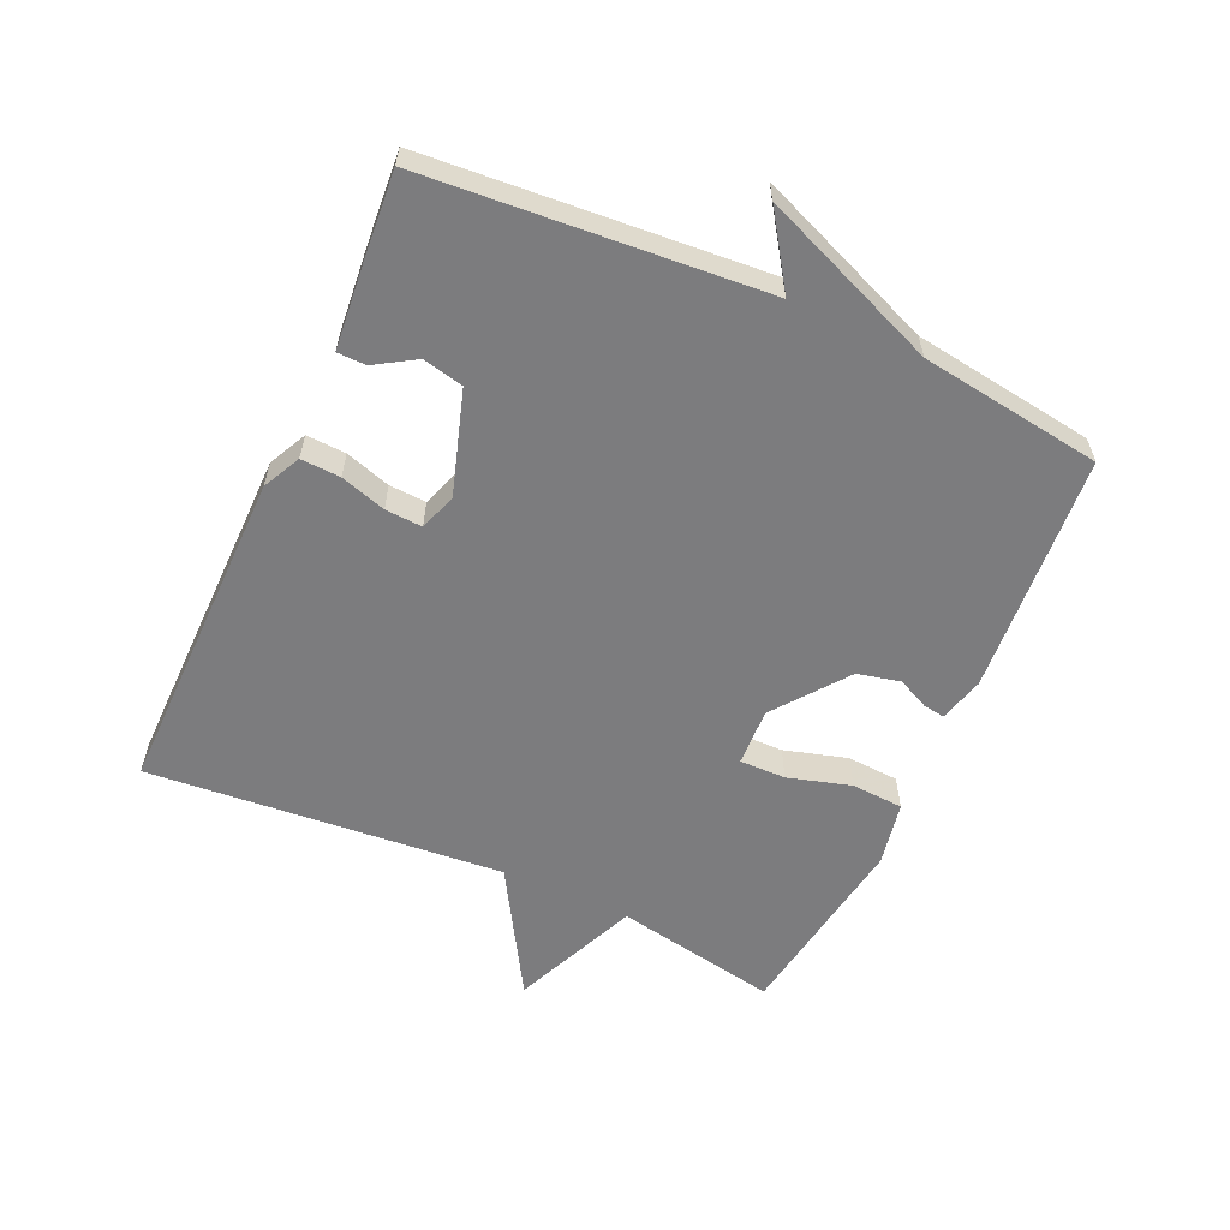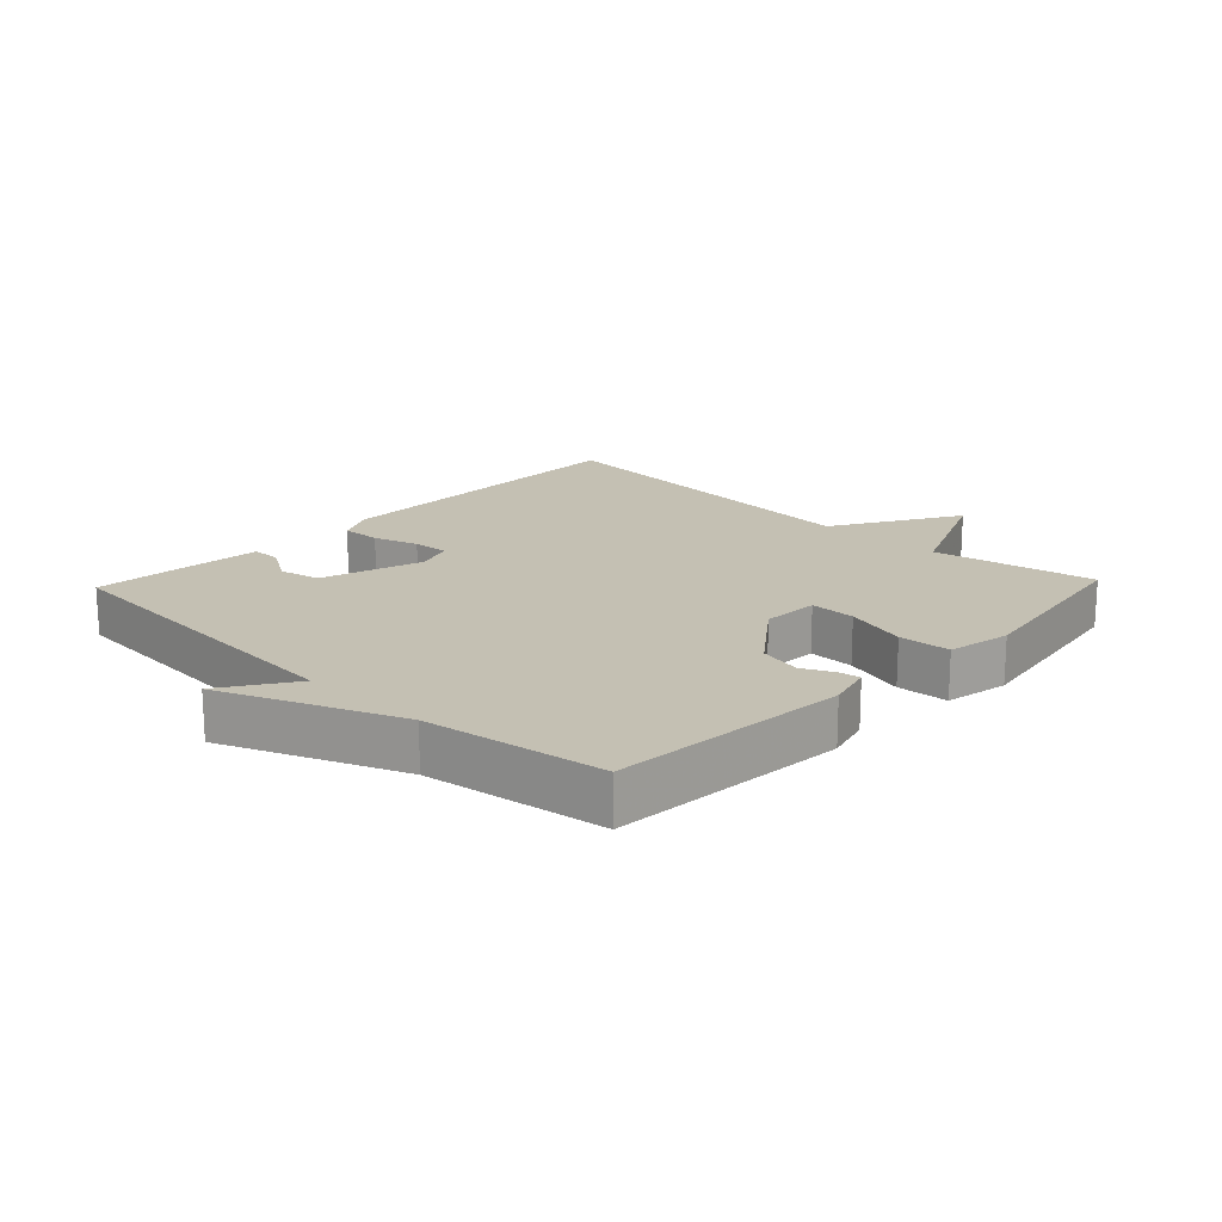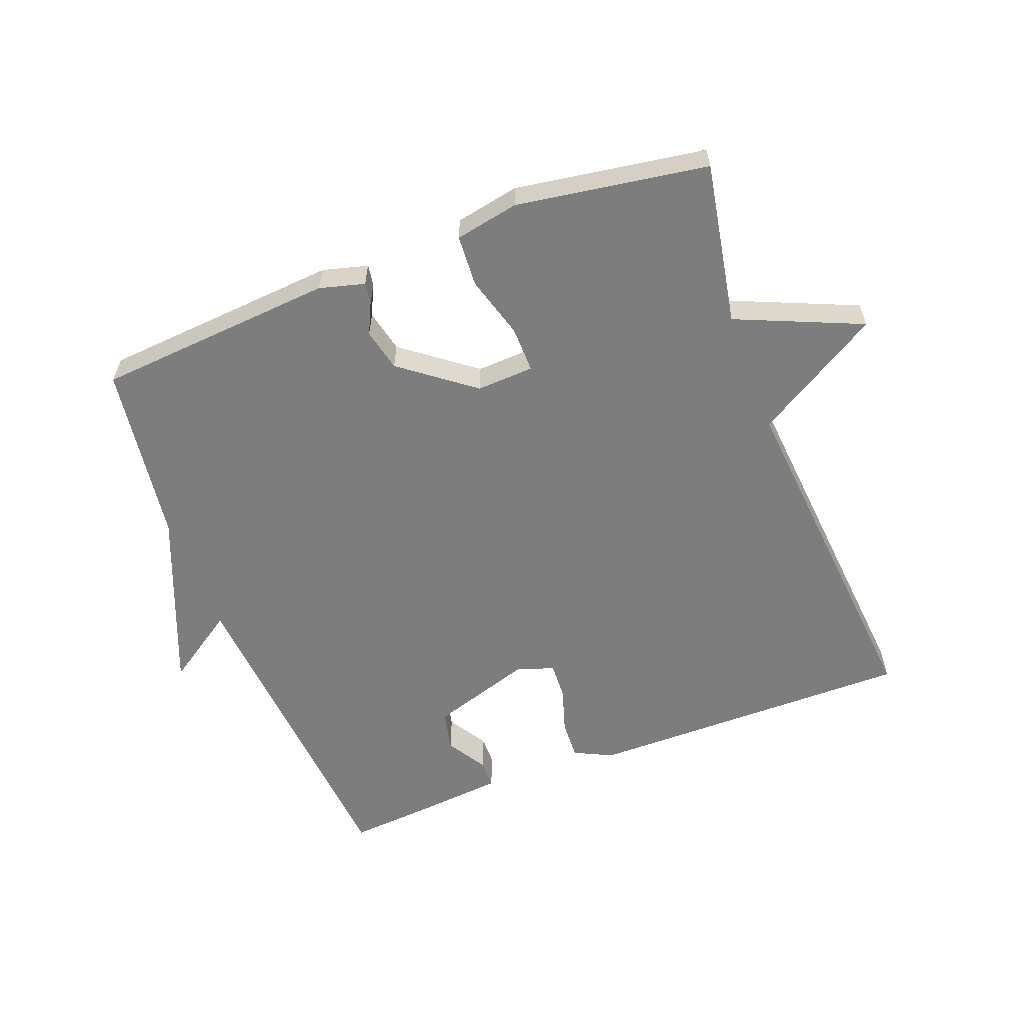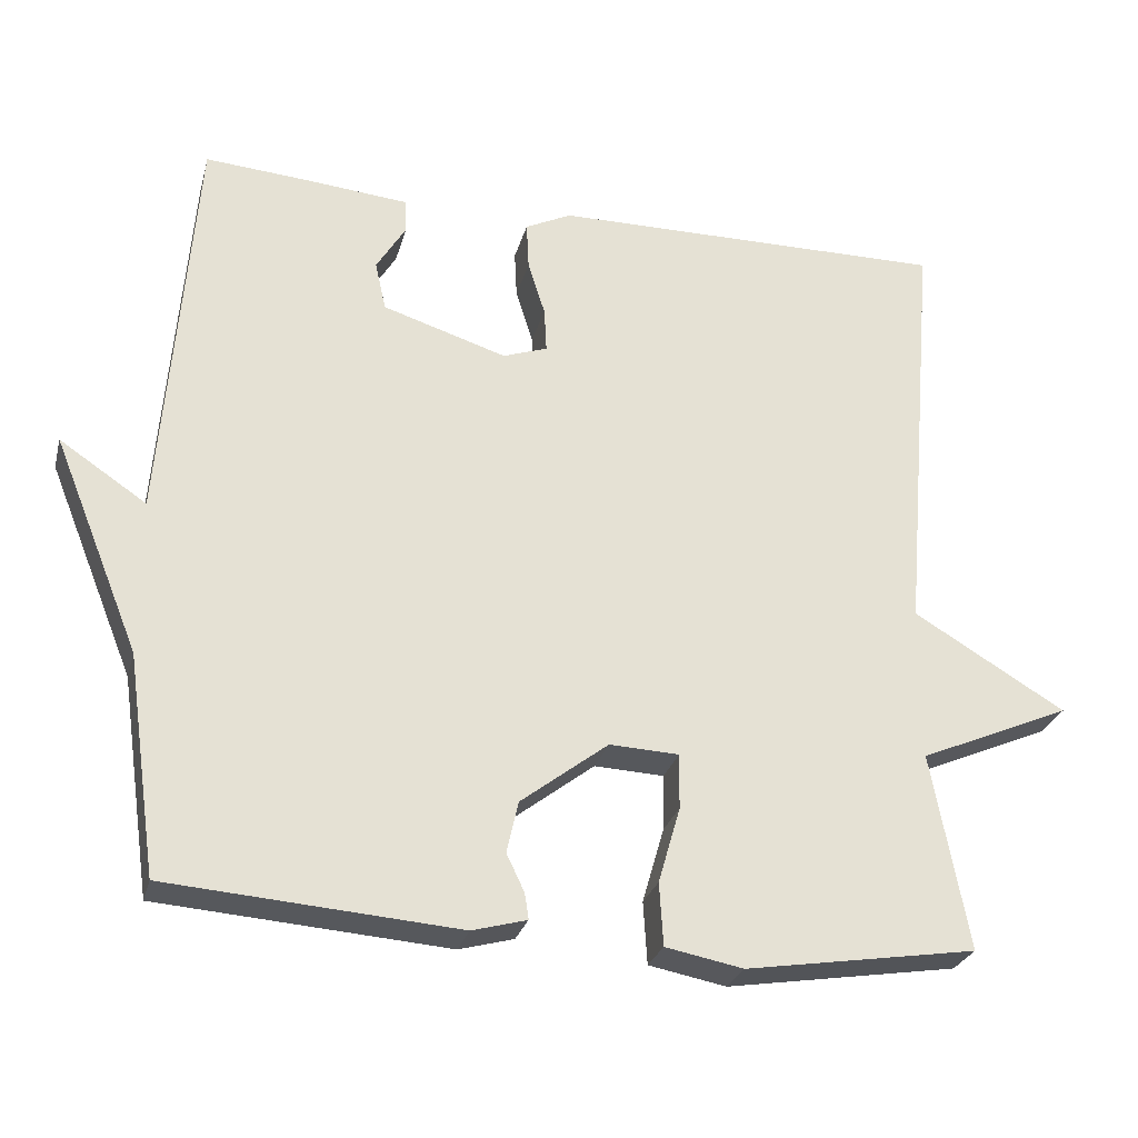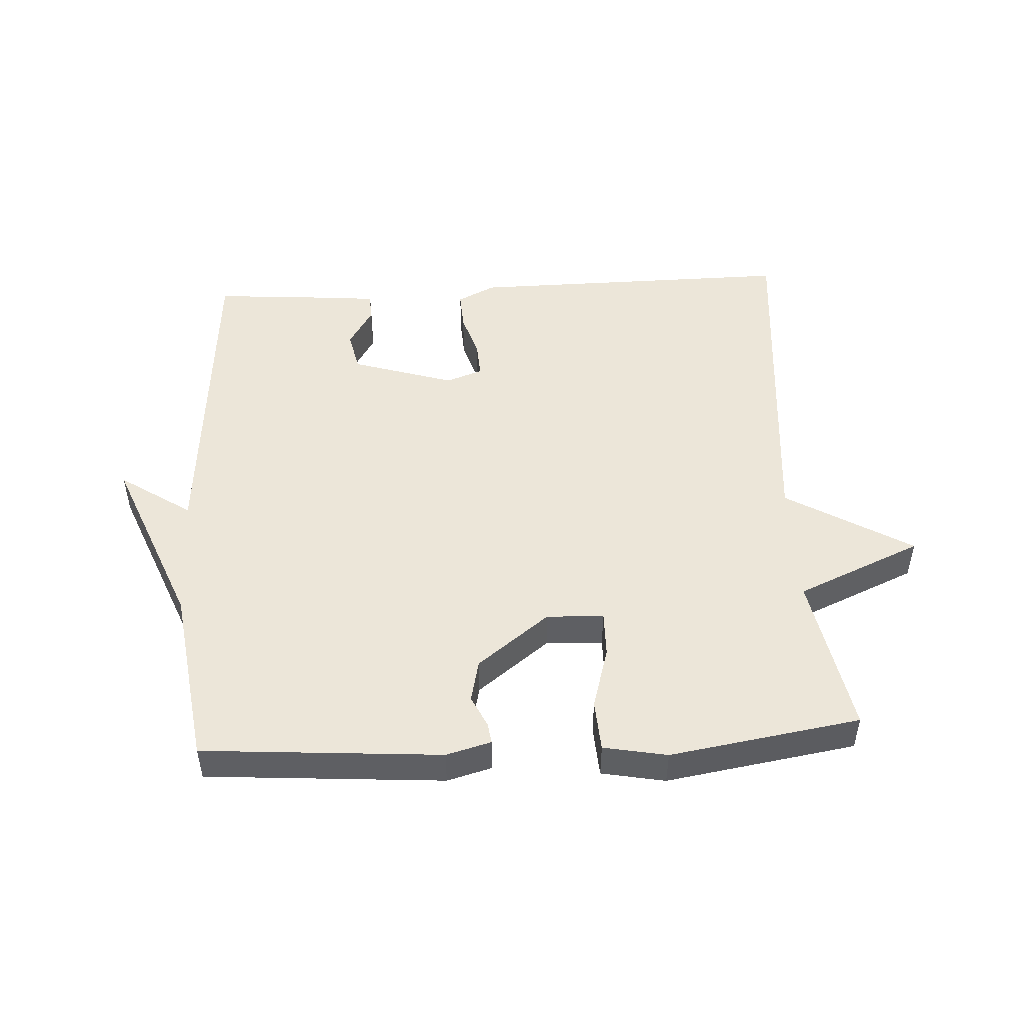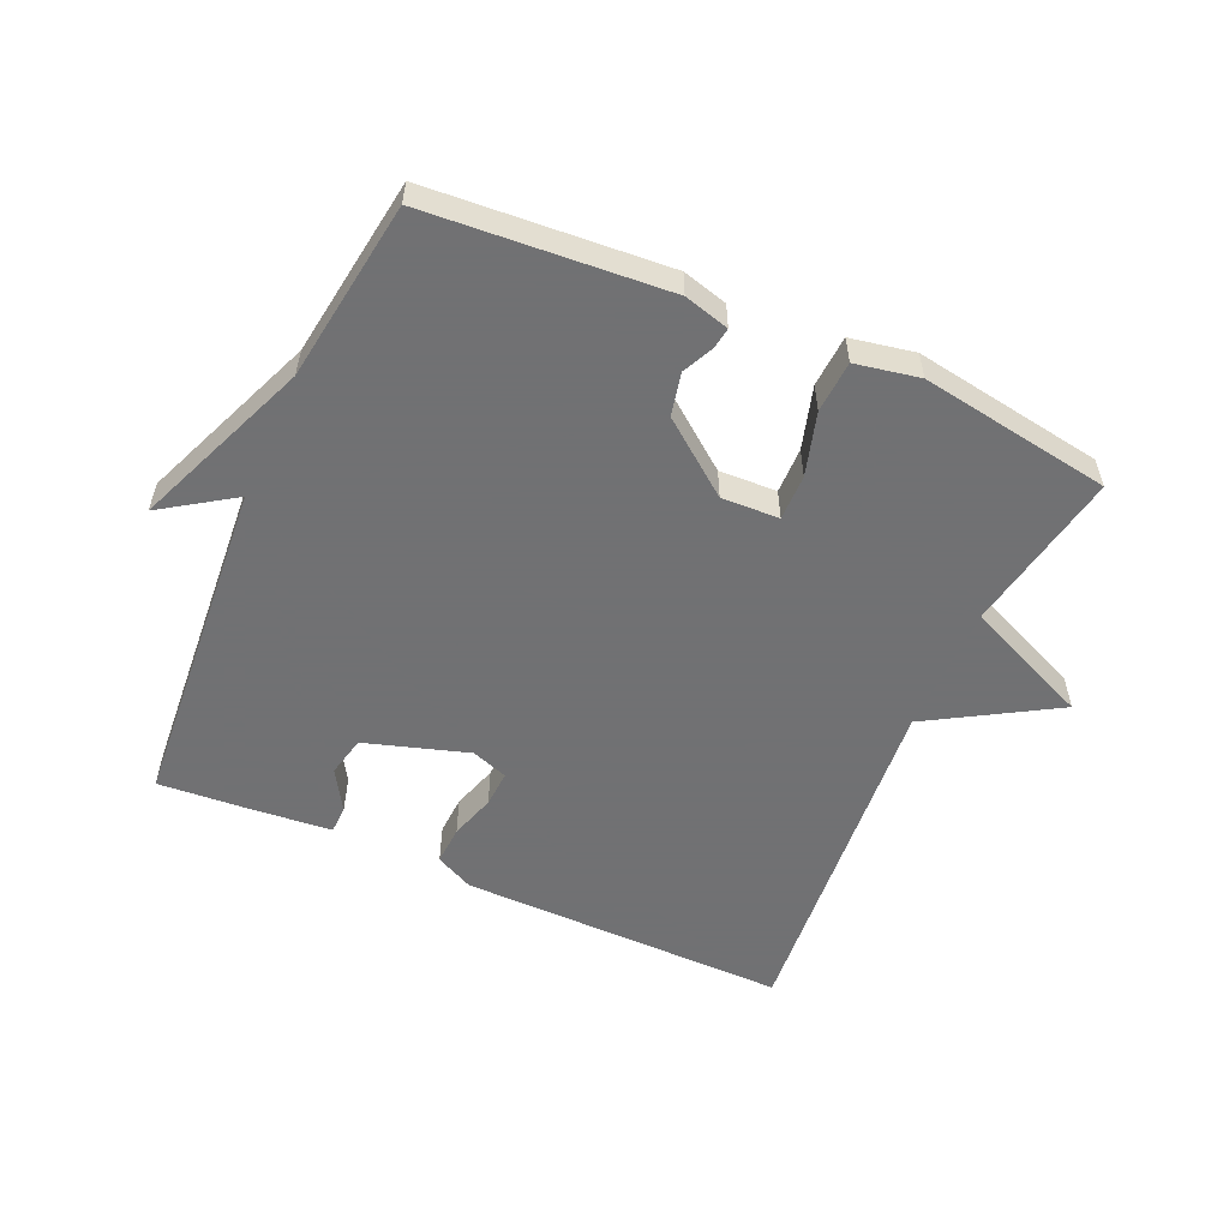
<metadata>
{"format":"obj","ext":"obj","renderer":"f3d","projection":"perspective","resolution":1024,"background":"white","views":[{"elev":-58.9,"azim":65.7,"up":"+Y"},{"elev":18.0,"azim":133.5,"up":"+Y"},{"elev":-59.2,"azim":-159.0,"up":"+Y"},{"elev":-27.2,"azim":165.7,"up":"+Z"},{"elev":49.0,"azim":176.8,"up":"+Y"},{"elev":-55.3,"azim":156.0,"up":"+Y"}]}
</metadata>
<code>
v 0.5 0.07 0.5
v 0.54 0.07 -0.02
v 0.651 0.07 0.054
v 0.54 0.07 -0.22
v 0.5 0.07 -0.5
v 0.129 0.07 -0.528
v 0.059 0.07 -0.509
v 0.064 0.07 -0.476
v 0.087 0.07 -0.428
v 0.072 0.07 -0.362
v -0.04 0.07 -0.276
v -0.129 0.07 -0.28
v -0.128 0.07 -0.351
v -0.1 0.07 -0.448
v -0.105 0.07 -0.528
v -0.204 0.07 -0.547
v -0.5 0.07 -0.5
v -0.453 0.07 -0.248
v -0.648 0.07 -0.164
v -0.453 0.07 -0.048
v -0.5 0.07 0.5
v 0.01 0.07 0.496
v 0.069 0.07 0.467
v 0.066 0.07 0.406
v 0.044 0.07 0.336
v 0.041 0.07 0.279
v 0.098 0.07 0.259
v 0.257 0.07 0.309
v 0.271 0.07 0.372
v 0.233 0.07 0.434
v 0.234 0.07 0.478
v 0.367 0.07 0.49
v 0.5 0 0.5
v 0.54 0 -0.02
v 0.651 0 0.054
v 0.54 0 -0.22
v 0.5 0 -0.5
v 0.129 0 -0.528
v 0.059 0 -0.509
v 0.064 0 -0.476
v 0.087 0 -0.428
v 0.072 0 -0.362
v -0.04 0 -0.276
v -0.129 0 -0.28
v -0.128 0 -0.351
v -0.1 0 -0.448
v -0.105 0 -0.528
v -0.204 0 -0.547
v -0.5 0 -0.5
v -0.453 0 -0.248
v -0.648 0 -0.164
v -0.453 0 -0.048
v -0.5 0 0.5
v 0.01 0 0.496
v 0.069 0 0.467
v 0.066 0 0.406
v 0.044 0 0.336
v 0.041 0 0.279
v 0.098 0 0.259
v 0.257 0 0.309
v 0.271 0 0.372
v 0.233 0 0.434
v 0.234 0 0.478
v 0.367 0 0.49
f 32 1 2
f 31 32 2
f 30 31 2
f 29 30 2
f 28 29 2
f 27 28 2
f 26 27 2
f 23 24 25
f 22 23 25
f 21 22 25
f 20 21 25
f 20 25 26
f 18 19 20
f 18 20 26 2
f 16 17 18
f 15 16 18
f 14 15 18
f 13 14 18
f 12 13 18
f 11 12 18 2
f 7 8 9
f 6 7 9
f 5 6 9
f 4 5 9
f 4 9 10
f 3 4 10
f 2 3 10
f 2 10 11
f 34 33 64
f 34 64 63
f 34 63 62
f 34 62 61
f 34 61 60
f 34 60 59
f 34 59 58
f 57 56 55
f 57 55 54
f 57 54 53
f 57 53 52
f 58 57 52
f 52 51 50
f 34 58 52 50
f 50 49 48
f 50 48 47
f 50 47 46
f 50 46 45
f 50 45 44
f 34 50 44 43
f 41 40 39
f 41 39 38
f 41 38 37
f 41 37 36
f 42 41 36
f 42 36 35
f 42 35 34
f 43 42 34
f 1 33 34 2
f 2 34 35 3
f 3 35 36 4
f 4 36 37 5
f 5 37 38 6
f 6 38 39 7
f 7 39 40 8
f 8 40 41 9
f 9 41 42 10
f 10 42 43 11
f 11 43 44 12
f 12 44 45 13
f 13 45 46 14
f 14 46 47 15
f 15 47 48 16
f 16 48 49 17
f 17 49 50 18
f 18 50 51 19
f 19 51 52 20
f 20 52 53 21
f 21 53 54 22
f 22 54 55 23
f 23 55 56 24
f 24 56 57 25
f 25 57 58 26
f 26 58 59 27
f 27 59 60 28
f 28 60 61 29
f 29 61 62 30
f 30 62 63 31
f 31 63 64 32
f 32 64 33 1

</code>
